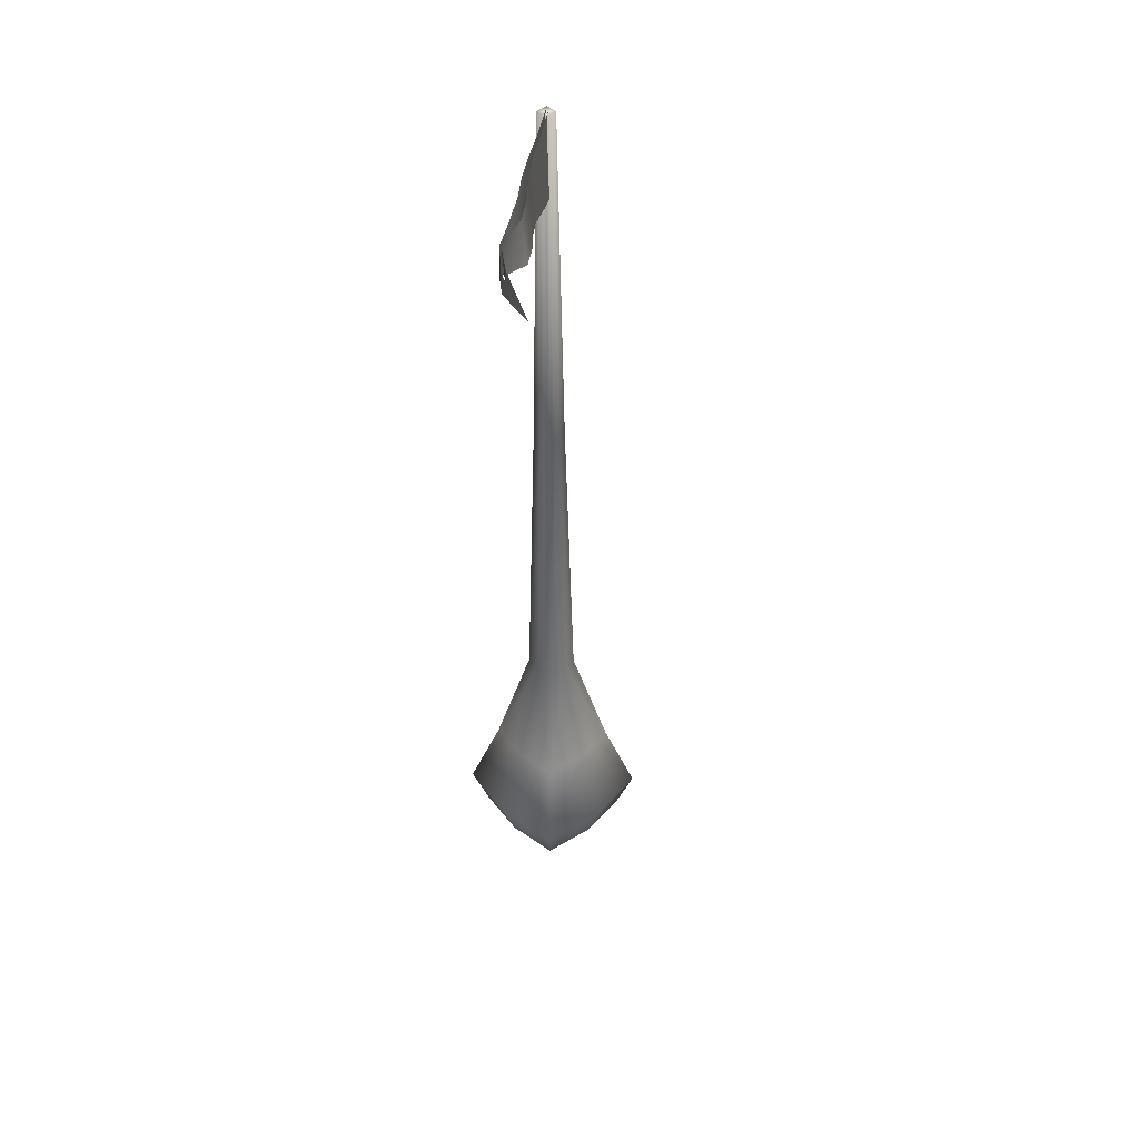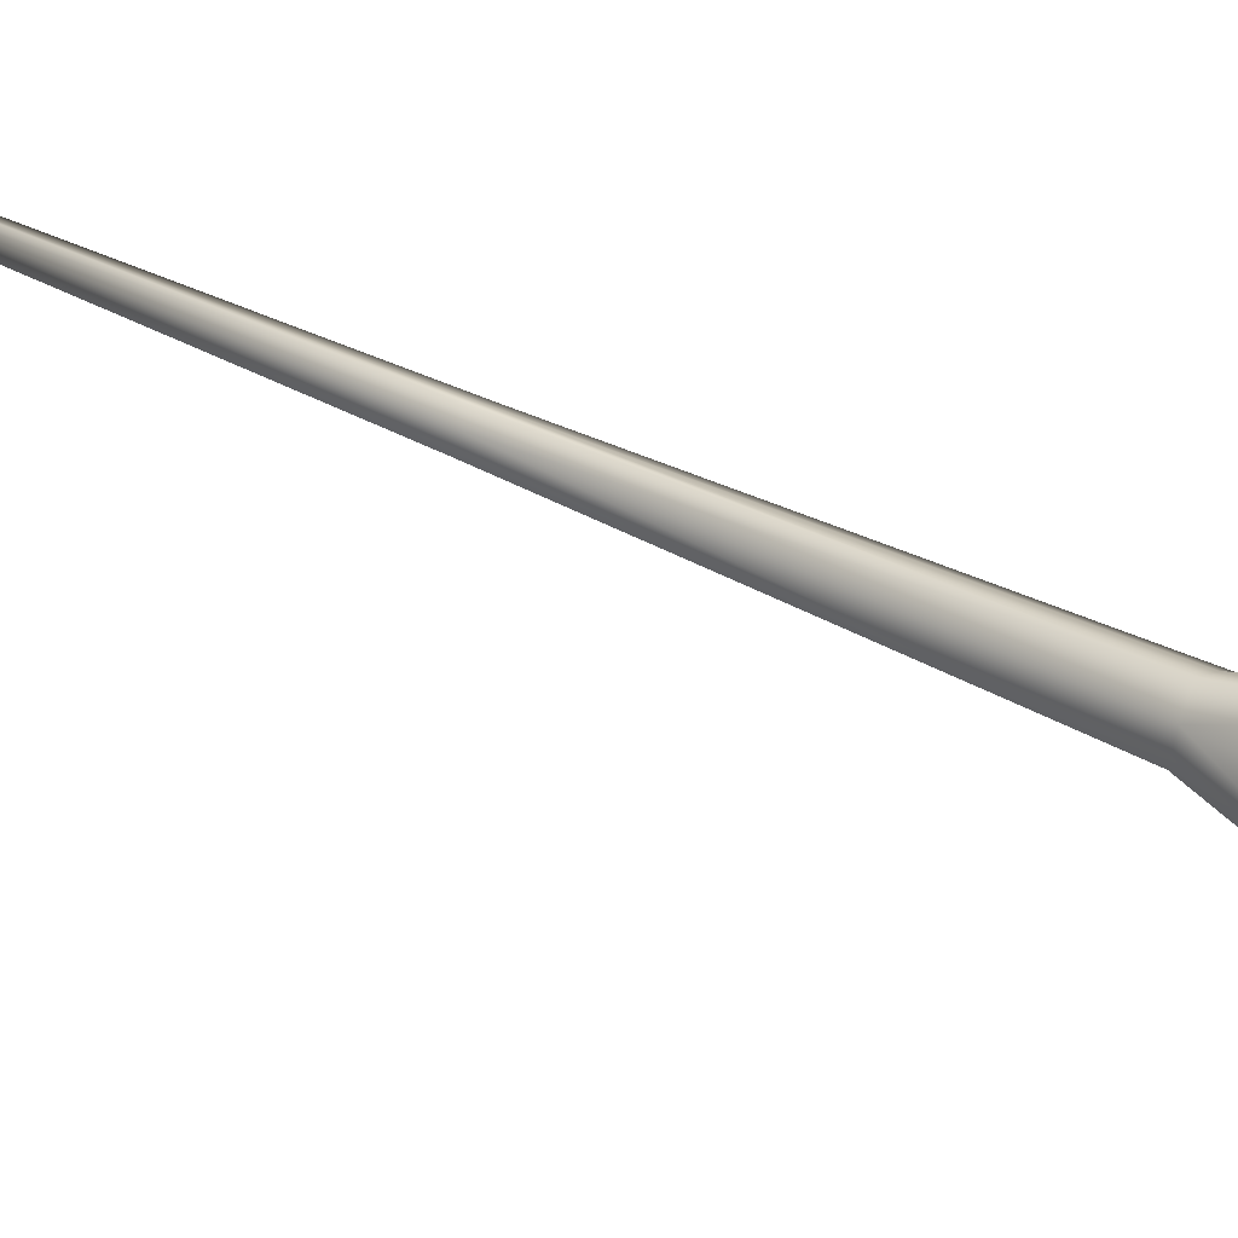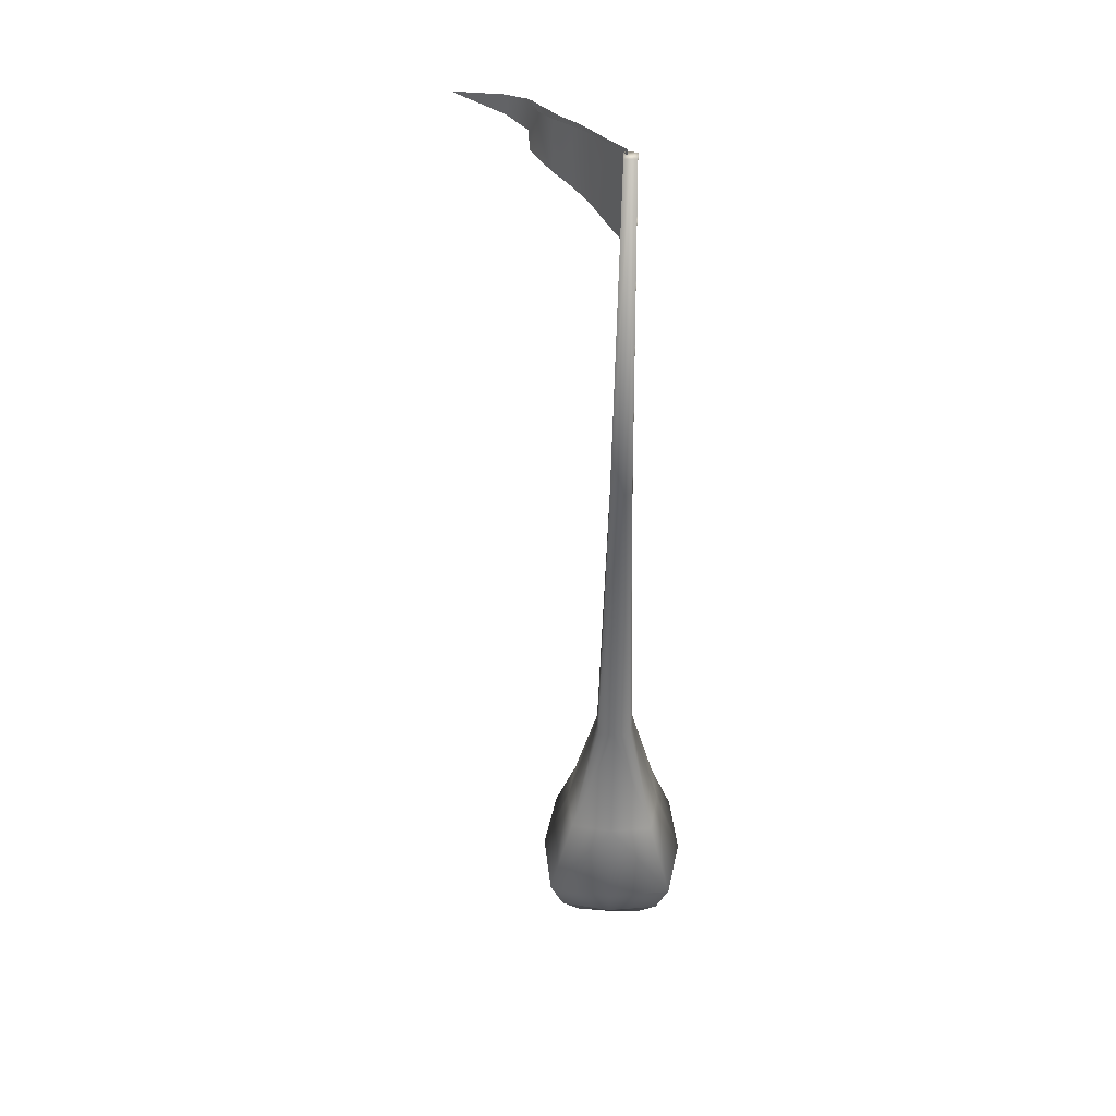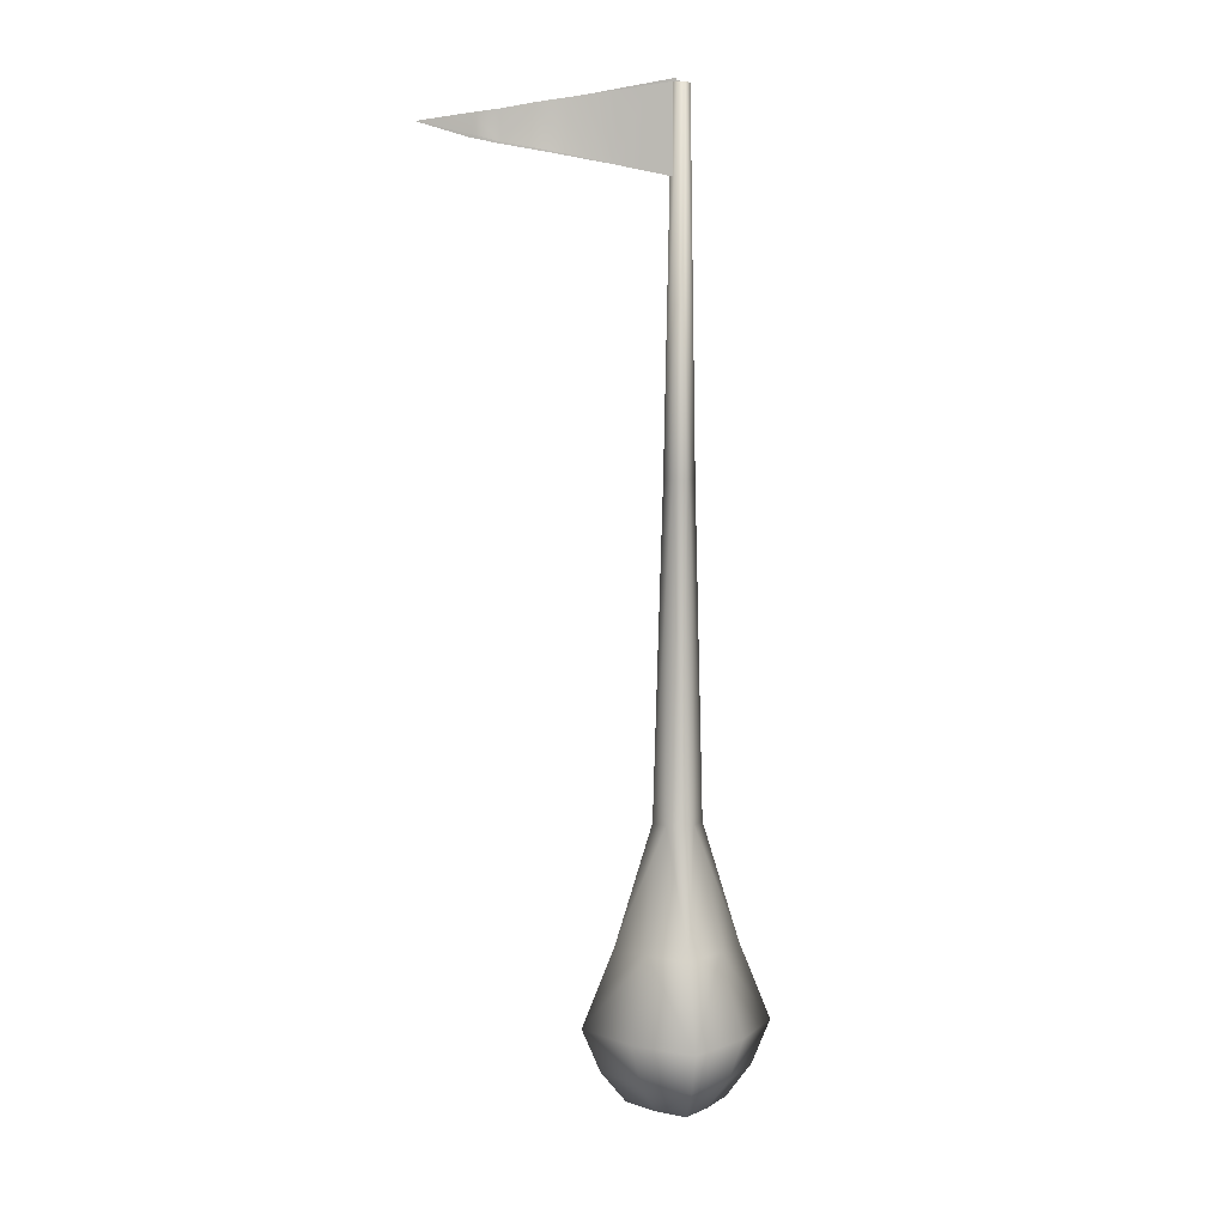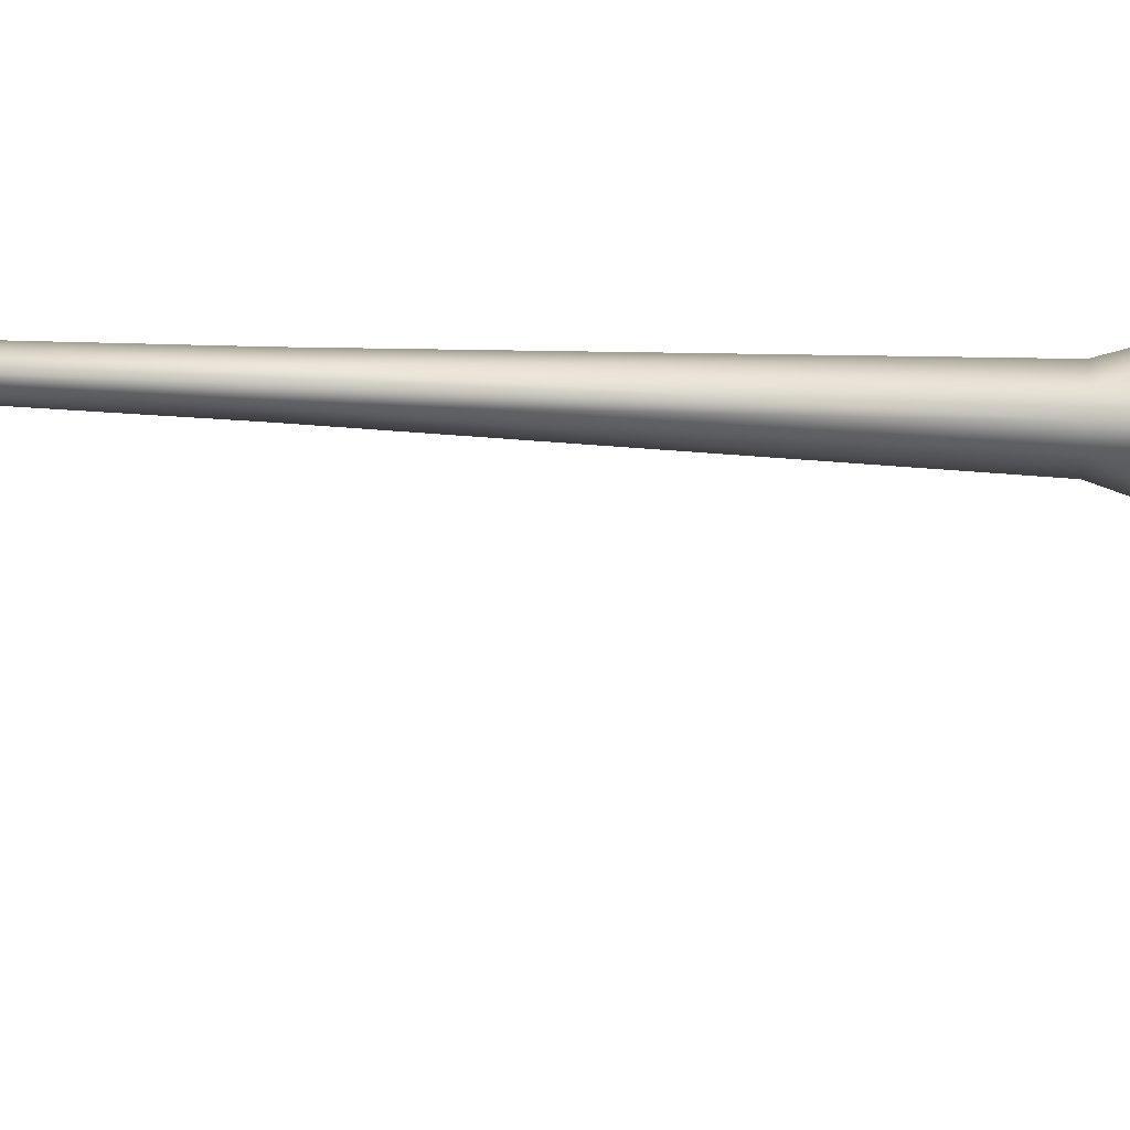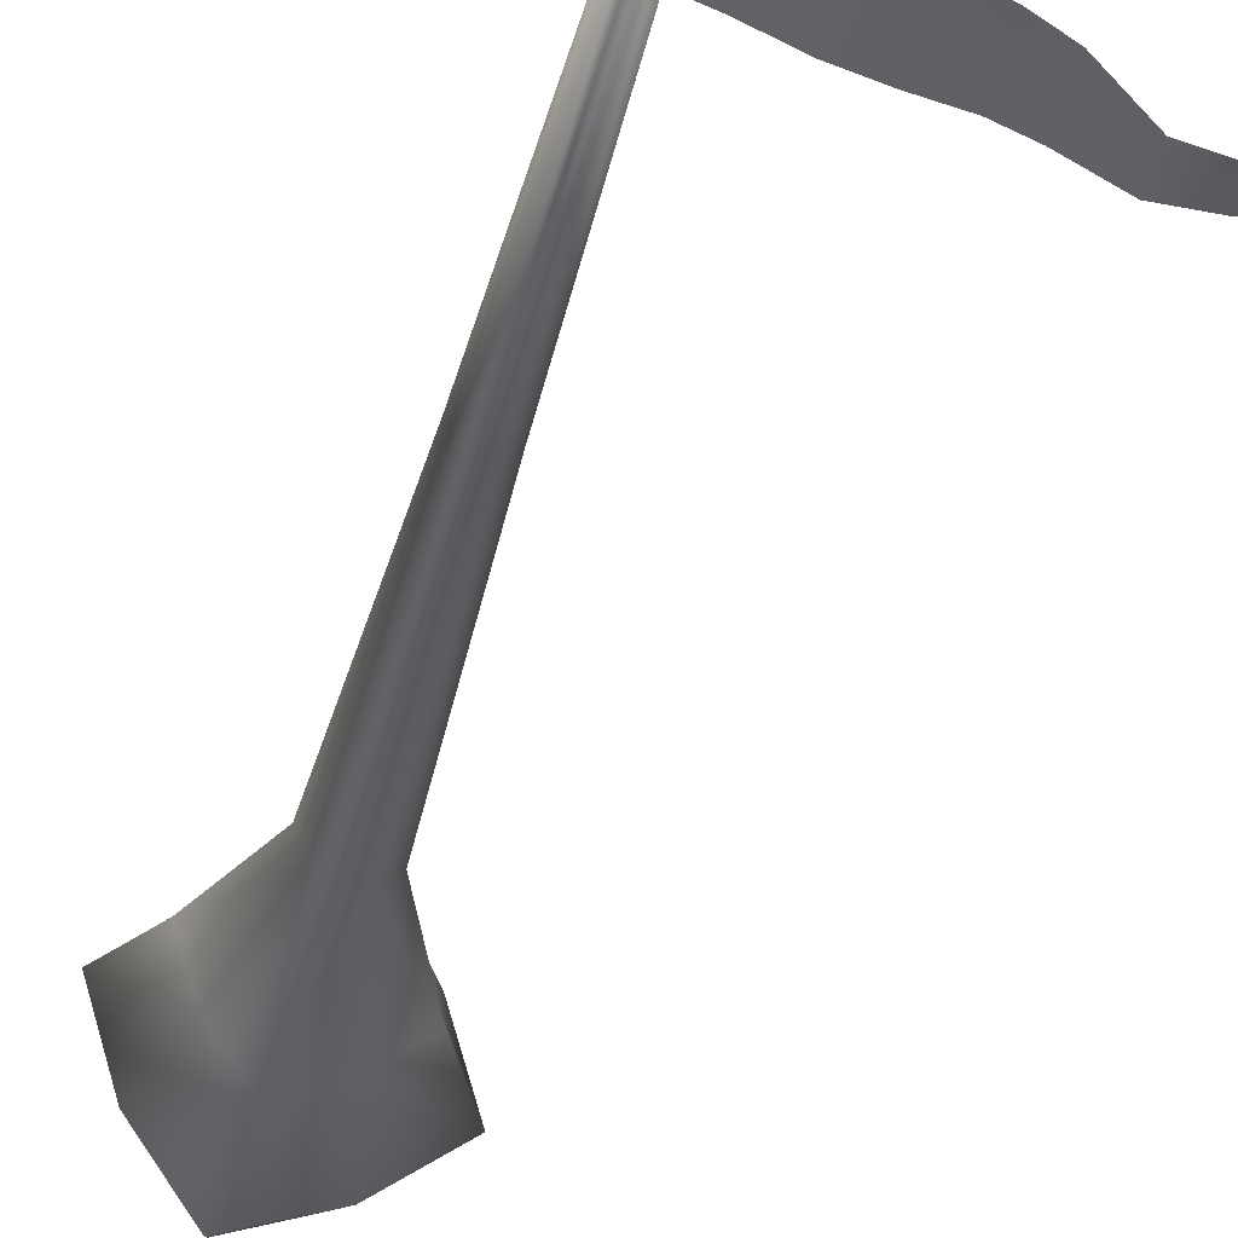
<metadata>
{"format":"obj","ext":"obj","renderer":"f3d","projection":"perspective","resolution":1024,"background":"white","views":[{"elev":44.9,"azim":72.5,"up":"+Z"},{"elev":33.9,"azim":126.6,"up":"+Y"},{"elev":41.6,"azim":-151.8,"up":"+Z"},{"elev":7.9,"azim":151.0,"up":"+Z"},{"elev":74.3,"azim":92.5,"up":"+Y"},{"elev":-28.6,"azim":-10.6,"up":"+Y"}]}
</metadata>
<code>
o Plane.021_Plane.022
v 1.822 -0.6873 6.585
v 0.3793 -0.2505 6.846
v -0.02124 -0.005309 6.929
v 0.1776 -0.138 6.251
v -0.03331 -0.02484 6.208
v 0.1964 -0.1325 6.885
v 0.7242 -0.4326 6.778
v 0.5765 -0.359 6.332
v 0.554 -0.3533 6.811
v 0.3766 -0.2651 6.293
v 1.113 -0.6767 6.697
v 0.9266 -0.5278 6.401
v 0.9433 -0.5642 6.733
v 0.7767 -0.4383 6.37
v 1.142 -0.6884 6.449
v 1.359 -0.7354 6.653
v 1.366 -0.7361 6.489
v 0.3812 -0.2085 6.285
v -0.01946 0.02423 6.19
v 0.1713 -0.09586 6.874
v -0.03905 0.0185 6.91
v 0.1988 -0.1001 6.241
v 0.7517 -0.3395 6.363
v 0.5721 -0.3117 6.804
v 0.5691 -0.2841 6.326
v 0.3743 -0.2185 6.837
v 1.129 -0.6526 6.456
v 0.934 -0.469 6.745
v 1.003 -0.4518 6.414
v 0.7754 -0.3855 6.771
v 1.139 -0.6708 6.704
v 1.35 -0.6987 6.506
v 1.355 -0.7027 6.669
g Plane.021_Plane.022_flag
f 9 2 8
f 2 6 4
f 6 3 5
f 7 9 14
f 13 7 12
f 11 13 12
f 16 11 17
f 1 16 17
f 25 18 24
f 18 22 20
f 22 19 21
f 23 25 30
f 29 23 28
f 27 29 28
f 32 27 33
f 1 32 33
f 2 10 8
f 10 2 4
f 4 6 5
f 9 8 14
f 7 14 12
f 15 11 12
f 11 15 17
f 18 26 24
f 26 18 20
f 20 22 21
f 25 24 30
f 23 30 28
f 31 27 28
f 27 31 33
o Cylinder
v -0.3054 -0.7146 -0.4469
v -0.07886 -0.05899 6.897
v -0.7712 0.2649 -0.4473
v -0.1221 0.03194 6.897
v 0.2083 0.7308 -0.4465
v -0.03117 0.07518 6.897
v 0.6741 -0.2487 -0.4461
v 0.01207 -0.01575 6.897
v -0.1171 -0.1807 1.202
v -0.2388 0.07519 1.202
v 0.01709 0.1969 1.202
v 0.1388 -0.05901 1.202
v -0.1846 -0.3763 -1.069
v -0.4324 0.1447 -1.07
v 0.08861 0.3925 -1.069
v 0.3364 -0.1285 -1.069
v -0.6158 -0.2617 -0.4472
v -0.1005 -0.01353 6.897
v -0.0945 -0.1104 3.907
v -0.5239 0.1768 0.2099
v -0.3184 0.5754 -0.4469
v -0.07664 0.05356 6.897
v 0.1196 0.4828 0.2105
v 0.5187 0.2779 -0.4462
v -0.009551 0.02972 6.897
v 0.4256 -0.1606 0.2108
v 0.2212 -0.5592 -0.4465
v -0.03339 -0.03737 6.897
v -0.2178 -0.4666 0.2102
v -0.1709 0.0502 3.907
v -0.01028 0.1266 3.907
v 0.0661 -0.03402 3.907
v -0.1924 -0.0596 1.202
v -0.1177 0.1504 1.202
v 0.01769 -0.1343 1.202
v 0.09234 0.07579 1.202
v -0.313 -0.1179 -1.082
v -0.174 0.2731 -1.082
v 0.217 0.1341 -1.082
v 0.07803 -0.2569 -1.082
v 0.5319 -0.1981 -0.8081
v -0.2544 -0.572 -0.8088
v 0.1579 0.5882 -0.8084
v -0.6284 0.2143 -0.8091
v -0.1327 -0.0301 3.907
v -0.09058 0.08839 3.907
v -0.05502 0.008093 6.897
v -0.0142 -0.07221 3.907
v 0.02791 0.04628 3.907
v 0.1655 -0.4412 -0.8084
v -0.4168 -0.1668 0.21
v -0.224 0.3758 0.2102
v 0.1257 -0.3596 0.2105
v 0.3185 0.183 0.2107
v -0.04797 0.008093 -1.121
v 0.4011 0.2218 -0.8082
v -0.2619 0.4574 -0.8088
v -0.4976 -0.2056 -0.809
g Cylinder_Cylinder_pole
f 78 51 63
f 79 55 64
f 80 61 58
f 81 61 52
f 82 58 65
f 83 75 73
f 84 66 53
f 85 67 56
f 86 68 62
f 87 69 59
f 88 71 72
f 89 74 72
f 90 76 71
f 91 77 70
f 66 78 43
f 42 52 78
f 52 35 51
f 67 79 44
f 43 63 79
f 63 37 55
f 55 80 39
f 37 51 55
f 51 35 80
f 68 81 42
f 45 65 81
f 65 41 61
f 69 82 45
f 44 64 82
f 64 39 58
f 74 83 73
f 40 60 83
f 60 34 83
f 50 84 36
f 34 62 84
f 62 42 66
f 54 85 38
f 36 53 85
f 53 43 67
f 60 86 34
f 40 59 86
f 59 45 68
f 57 87 40
f 38 56 87
f 56 44 69
f 73 88 72
f 46 70 73
f 70 47 71
f 76 89 72
f 38 57 89
f 57 40 89
f 77 90 71
f 36 54 90
f 54 38 90
f 75 91 70
f 34 50 91
f 50 36 91
f 51 37 63
f 55 39 64
f 61 41 58
f 61 35 52
f 58 41 65
f 75 46 73
f 66 43 53
f 67 44 56
f 68 42 62
f 69 45 59
f 71 48 72
f 74 49 72
f 76 48 71
f 77 47 70
f 78 63 43
f 66 42 78
f 78 52 51
f 79 64 44
f 67 43 79
f 79 63 55
f 80 58 39
f 51 80 55
f 35 61 80
f 81 52 42
f 68 45 81
f 81 65 61
f 82 65 45
f 69 44 82
f 82 64 58
f 49 74 73
f 74 40 83
f 34 75 83
f 84 53 36
f 50 34 84
f 84 62 66
f 85 56 38
f 54 36 85
f 85 53 67
f 86 62 34
f 60 40 86
f 86 59 68
f 87 59 40
f 57 38 87
f 87 56 69
f 49 73 72
f 70 88 73
f 88 70 71
f 48 76 72
f 76 38 89
f 40 74 89
f 47 77 71
f 77 36 90
f 38 76 90
f 46 75 70
f 75 34 91
f 36 77 91

</code>
